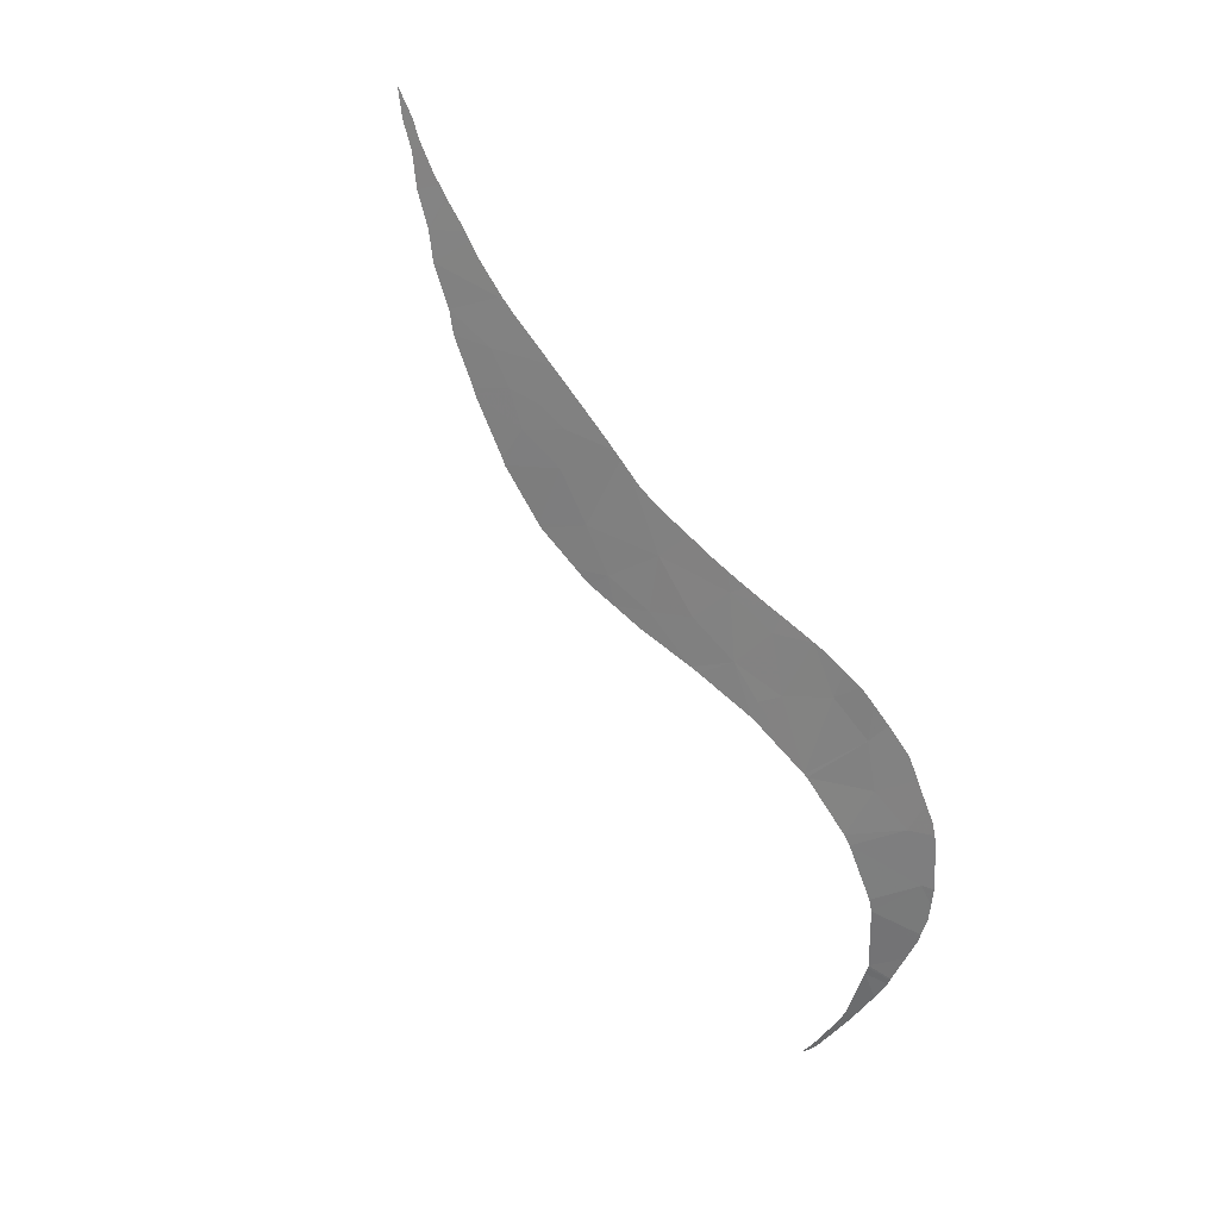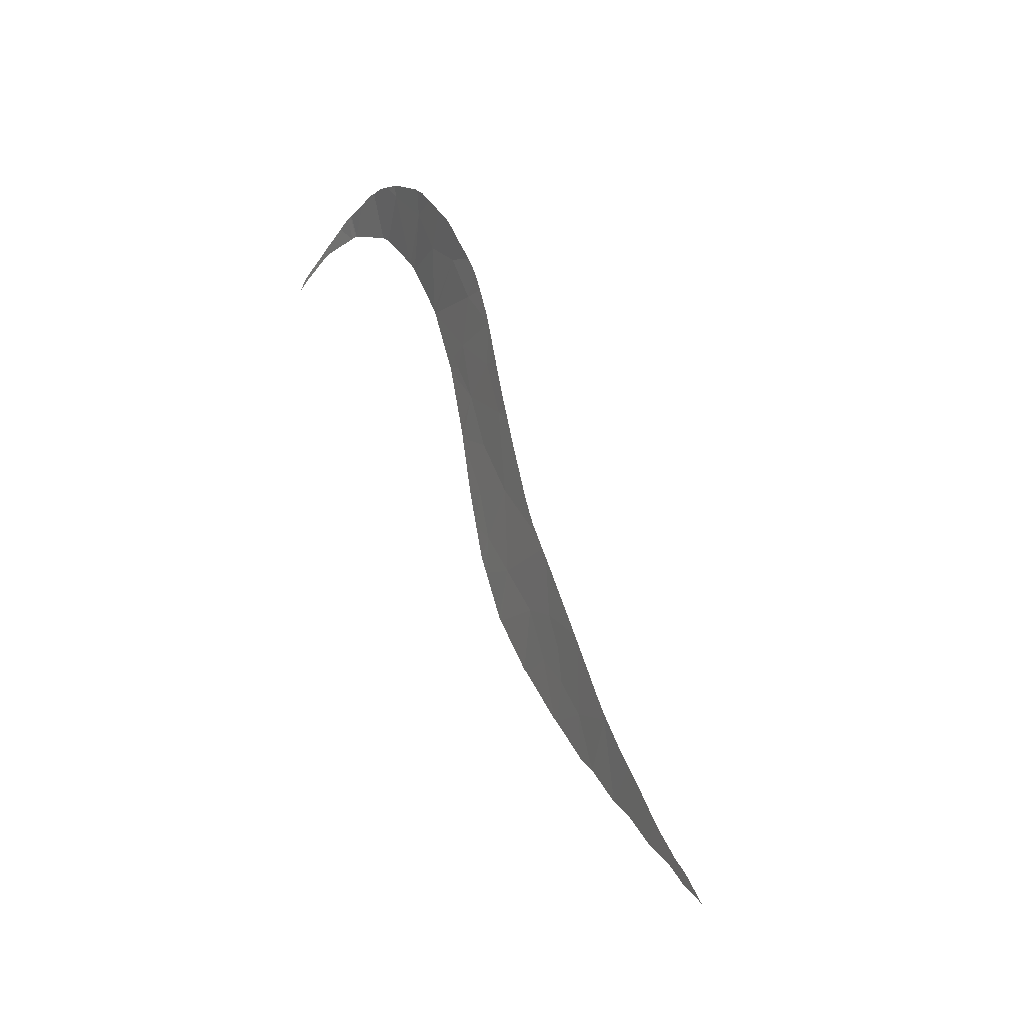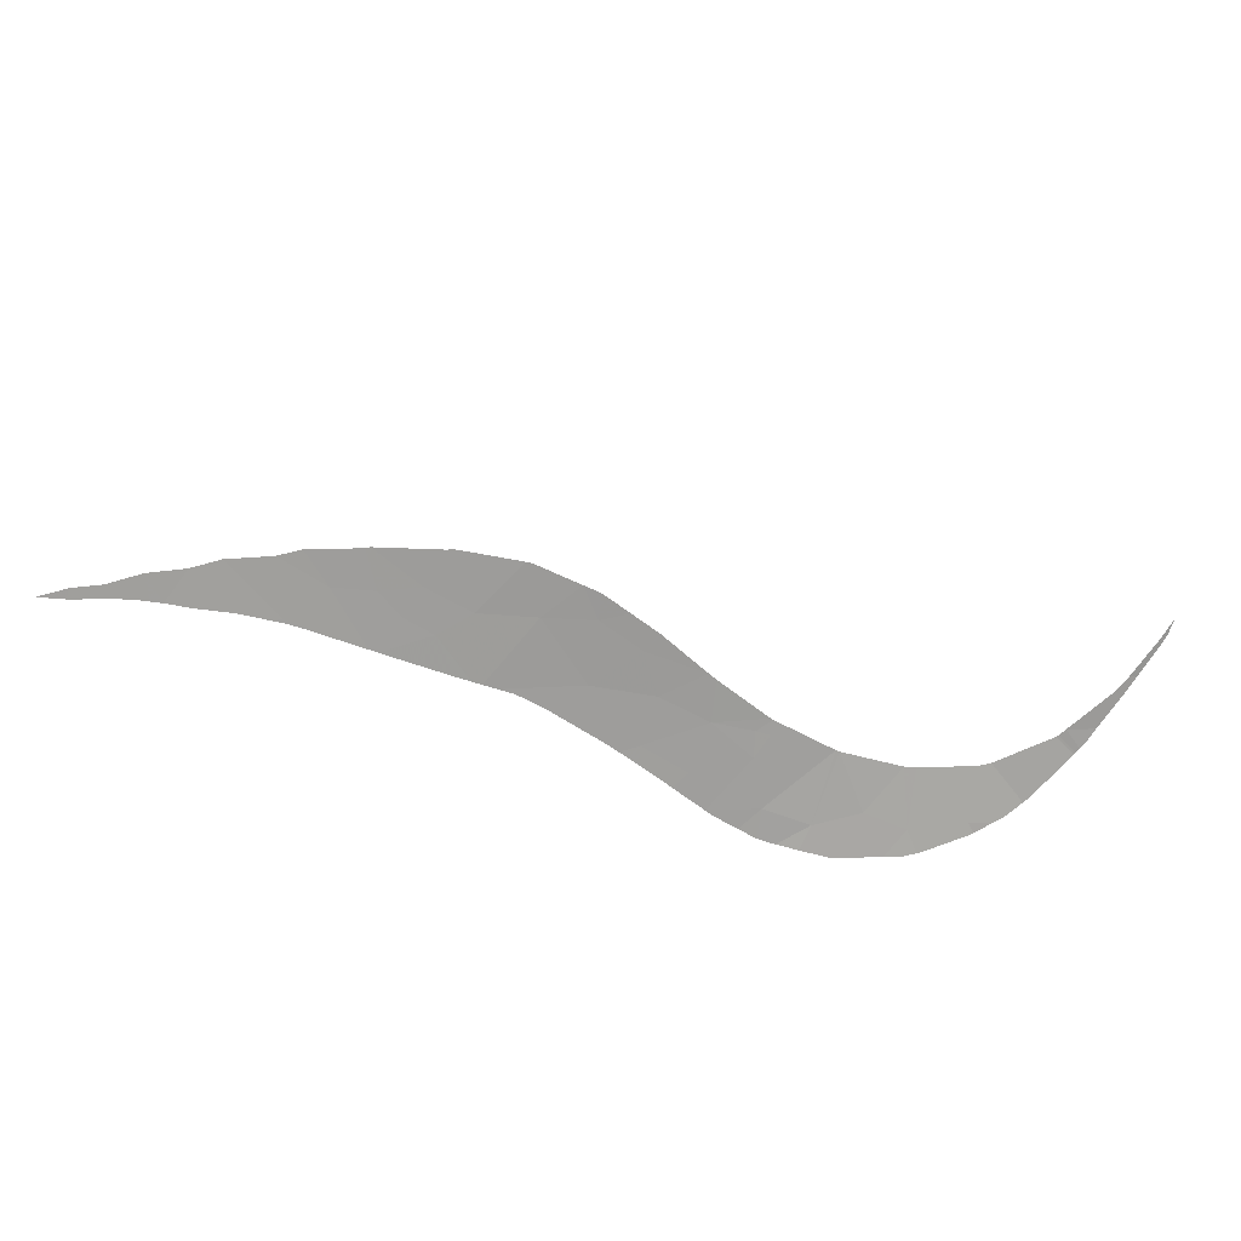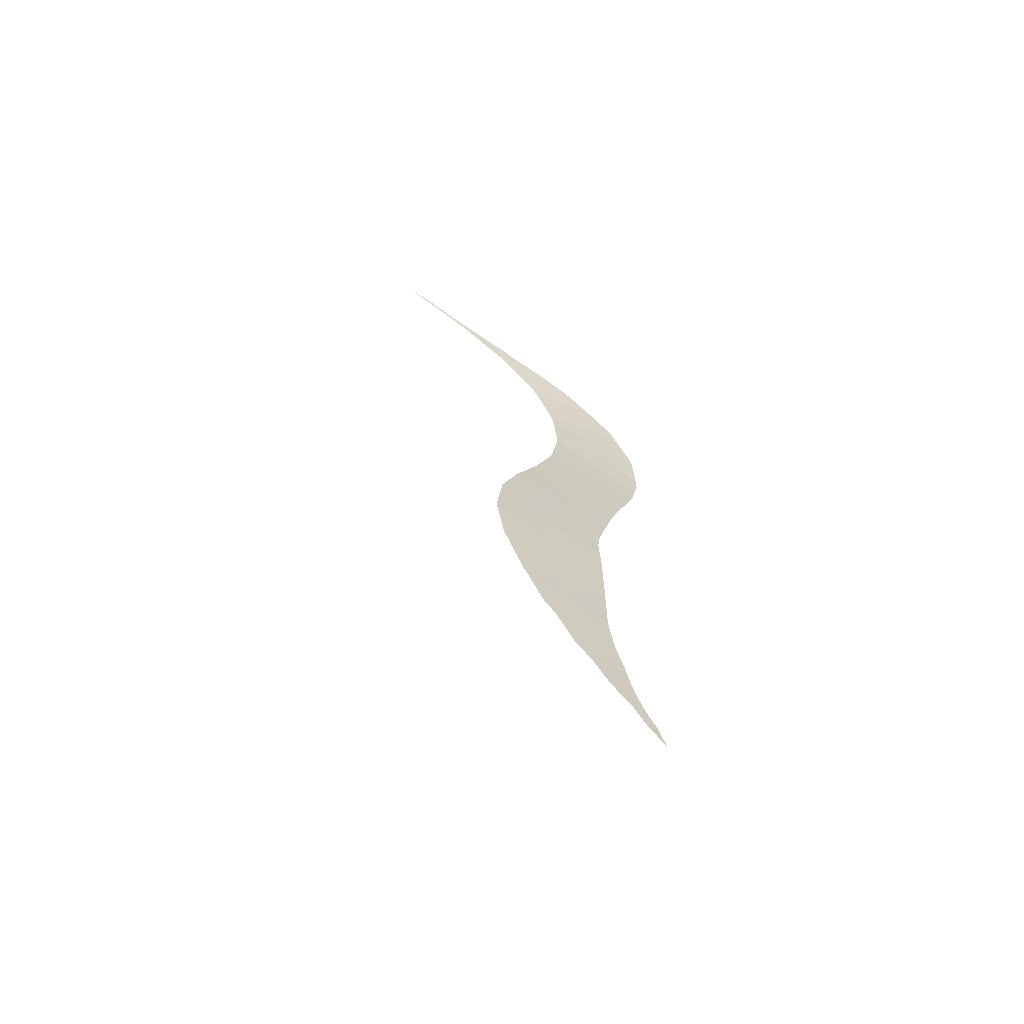
<metadata>
{"format":"obj","ext":"obj","renderer":"f3d","projection":"perspective","resolution":1024,"background":"white","views":[{"elev":-72.3,"azim":-39.8,"up":"+Y"},{"elev":70.4,"azim":-123.8,"up":"+Z"},{"elev":79.6,"azim":27.8,"up":"+Y"},{"elev":36.2,"azim":-77.5,"up":"+Y"}]}
</metadata>
<code>
v 46.11 90.7 -19.58
v 46.76 89.85 -17.91
v 48.3 89.86 -18.96
v 35.91 94.2 -18.55
v 36.65 94.2 -19.17
v 35.68 94.63 -19.23
v 39.39 92.92 -18.86
v 38.37 92.74 -17.6
v 40.08 92.11 -17.73
v 48.04 90.68 -20.77
v 47.72 90.64 -20.51
v 41.35 91.8 -18.16
v 41.58 91.94 -18.69
v 39.66 92.79 -18.83
v 45.77 90.74 -19.43
v 45.34 90.2 -17.69
v 43.85 91.15 -18.87
v 44.12 90.15 -16.64
v 49.52 91.23 -22.61
v 49.41 91.13 -22.37
v 50.1 90.88 -22.18
v 43.73 91.19 -18.85
v 42.58 90.54 -16.35
v 37.44 93.54 -18.47
v 36.46 93.19 -16.88
v 38.55 92.03 -16.15
v 40.17 91.4 -16.18
v 31.18 95.27 -16.93
v 31.52 95.75 -18.22
v 31.33 95.77 -18.1
v 37.67 93.75 -19.11
v 37.63 93.77 -19.11
v 45.2 89.63 -16.13
v 34.43 94.45 -17.81
v 33.58 95.34 -18.96
v 33.43 95.37 -18.91
v 32.74 94.72 -17.01
v 29.45 96.03 -17.13
v 30.1 95.35 -16.2
v 29.33 96.03 -17.03
v 31 94.88 -15.92
v 28.9 95.57 -15.65
v 27.85 96.21 -16.17
v 27.26 96.2 -15.65
v 32.03 94.51 -15.96
v 32.83 94.25 -16.07
v 35.12 94.82 -19.16
v 47.36 89.5 -17.45
v 42.52 91.61 -18.76
v 41.66 91.38 -17.47
v 41.8 91.67 -18.27
v 41.1 90.73 -15.49
v 41.66 91.91 -18.68
v 30.64 94.49 -14.72
v 33.78 93.59 -15.42
v 35.63 94.65 -19.23
v 28.1 95.27 -14.27
v 26.03 96.32 -14.87
v 50.61 92.87 -25.99
v 50.73 92.87 -26.05
v 50.74 92.92 -26.12
v 50.68 93.19 -26.56
v 25.32 96.31 -14.2
v 25.09 95.9 -13.04
v 25.19 95.88 -13.08
v 25.84 95.73 -13.31
v 39.68 91.34 -15.6
v 38.76 91.73 -15.66
v 38.08 92.01 -15.7
v 38.6 91.8 -15.68
v 46.51 89.53 -16.88
v 47.05 89.49 -17.19
v 47.46 89.51 -17.53
v 39.96 91.22 -15.58
v 40.58 90.95 -15.52
v 41.1 90.73 -15.49
v 41.42 90.59 -15.47
v 49.8 90.5 -21.2
v 49.37 91.1 -22.3
v 50.02 90.78 -21.91
v 49.58 90.22 -20.47
v 50.38 92.19 -24.72
v 50.57 92.17 -24.78
v 50.7 92.72 -25.77
v 50.72 92.8 -25.93
v 50.72 92.84 -25.99
v 50.68 93.22 -26.6
v 50.24 91.09 -22.64
v 50.18 90.97 -22.37
v 48.38 89.67 -18.53
v 48.54 89.69 -18.7
v 48.59 89.71 -18.78
v 48.93 89.84 -19.26
v 49.21 89.95 -19.67
v 50.24 91.92 -24.19
v 50.48 91.83 -24.13
v 50.51 91.91 -24.28
v 50.55 92.08 -24.61
v 50.3 91.28 -23.03
v 50.09 90.86 -22.12
v 50.16 90.95 -22.33
v 36.62 92.6 -15.72
v 37.5 92.25 -15.72
v 28.14 95.21 -14.16
v 27.88 95.27 -14.08
v 28.22 95.19 -14.19
v 26.44 95.6 -13.57
v 26.94 95.5 -13.78
v 35.59 93.01 -15.72
v 33.65 93.62 -15.39
v 33.58 93.64 -15.37
v 33.47 93.67 -15.35
v 34.21 93.46 -15.53
v 34.65 93.34 -15.63
v 33.11 93.77 -15.26
v 28.85 95.02 -14.35
v 22.74 96.31 -11.85
v 22.73 96.46 -12.17
v 22 96.45 -11.5
v 22.94 96.28 -11.94
v 23.02 96.27 -11.99
v 23.46 96.22 -12.28
v 23.49 96.39 -12.7
v 24.13 96.1 -12.62
v 23.63 96.19 -12.37
v 24.33 96.4 -13.5
v 24.39 96.05 -12.75
v 30.81 94.44 -14.76
v 31 94.38 -14.8
v 31.97 94.1 -15.01
v 24.73 95.98 -12.9
v 30.55 94.51 -14.7
v 30.71 94.47 -14.74
v 29.23 94.9 -14.42
v 29.51 94.82 -14.48
v 26.14 95.66 -13.44
v 35.14 93.17 -15.69
v 42.23 90.3 -15.5
v 42.85 90.09 -15.52
v 43.37 89.97 -15.63
v 44.15 89.83 -15.83
v 45.13 89.64 -16.09
v 45.42 89.61 -16.25
v 49.46 90.13 -20.23
v 43.44 89.95 -15.65
v 45.84 89.58 -16.5
f 1 2 3
f 4 5 6
f 7 8 9
f 10 11 3
f 9 12 13
f 13 14 9
f 15 16 2
f 2 1 15
f 17 18 16
f 19 20 21
f 22 18 17
f 22 23 18
f 4 24 5
f 4 25 24
f 26 27 9
f 28 29 30
f 24 31 32
f 16 18 33
f 34 35 36
f 34 36 37
f 28 30 38
f 38 39 28
f 39 38 40
f 37 36 29
f 29 28 37
f 39 41 28
f 42 40 43
f 42 39 40
f 42 43 44
f 45 37 28
f 28 41 45
f 45 46 37
f 34 47 35
f 24 32 5
f 3 2 48
f 22 49 50
f 50 23 22
f 12 50 51
f 23 50 52
f 7 31 24
f 24 8 7
f 15 17 16
f 13 12 53
f 12 51 53
f 27 52 50
f 51 50 49
f 51 49 53
f 11 1 3
f 7 9 14
f 9 50 12
f 9 27 50
f 26 9 8
f 8 25 26
f 25 8 24
f 41 39 54
f 25 34 55
f 4 6 56
f 4 47 34
f 34 25 4
f 4 56 47
f 57 42 44
f 57 44 58
f 59 60 61
f 62 59 61
f 63 64 65
f 66 63 65
f 67 27 26
f 26 68 67
f 26 69 70
f 68 26 70
f 2 71 72
f 48 2 72
f 73 3 48
f 27 74 75
f 52 27 75
f 75 76 52
f 77 23 52
f 52 76 77
f 78 79 10
f 80 79 78
f 78 10 81
f 82 83 84
f 59 82 84
f 84 85 59
f 86 59 85
f 60 59 86
f 87 59 62
f 88 19 89
f 3 90 91
f 92 3 91
f 93 3 92
f 94 10 3
f 3 93 94
f 74 27 67
f 95 96 97
f 82 95 97
f 97 98 82
f 83 82 98
f 99 19 88
f 95 19 99
f 99 96 95
f 100 79 80
f 20 79 100
f 100 21 20
f 101 19 21
f 89 19 101
f 25 102 103
f 26 25 103
f 103 69 26
f 104 57 105
f 106 57 104
f 58 107 108
f 57 58 108
f 108 105 57
f 102 25 109
f 110 37 46
f 55 34 37
f 37 110 55
f 111 46 45
f 110 46 111
f 111 45 112
f 113 25 55
f 114 25 113
f 112 45 115
f 116 57 106
f 117 118 119
f 120 118 117
f 121 118 120
f 122 123 118
f 118 121 122
f 124 123 125
f 126 123 124
f 124 127 126
f 125 123 122
f 45 128 129
f 130 115 45
f 45 129 130
f 131 126 127
f 64 63 126
f 126 131 64
f 132 42 57
f 39 42 132
f 132 54 39
f 133 41 54
f 128 45 41
f 41 133 128
f 57 134 135
f 132 57 135
f 136 63 66
f 107 58 63
f 63 136 107
f 134 57 116
f 25 114 137
f 109 25 137
f 138 23 77
f 139 23 138
f 140 18 23
f 23 139 140
f 18 141 142
f 33 18 142
f 143 16 33
f 144 10 94
f 81 10 144
f 145 18 140
f 141 18 145
f 90 3 73
f 146 16 143
f 71 2 16
f 16 146 71

</code>
